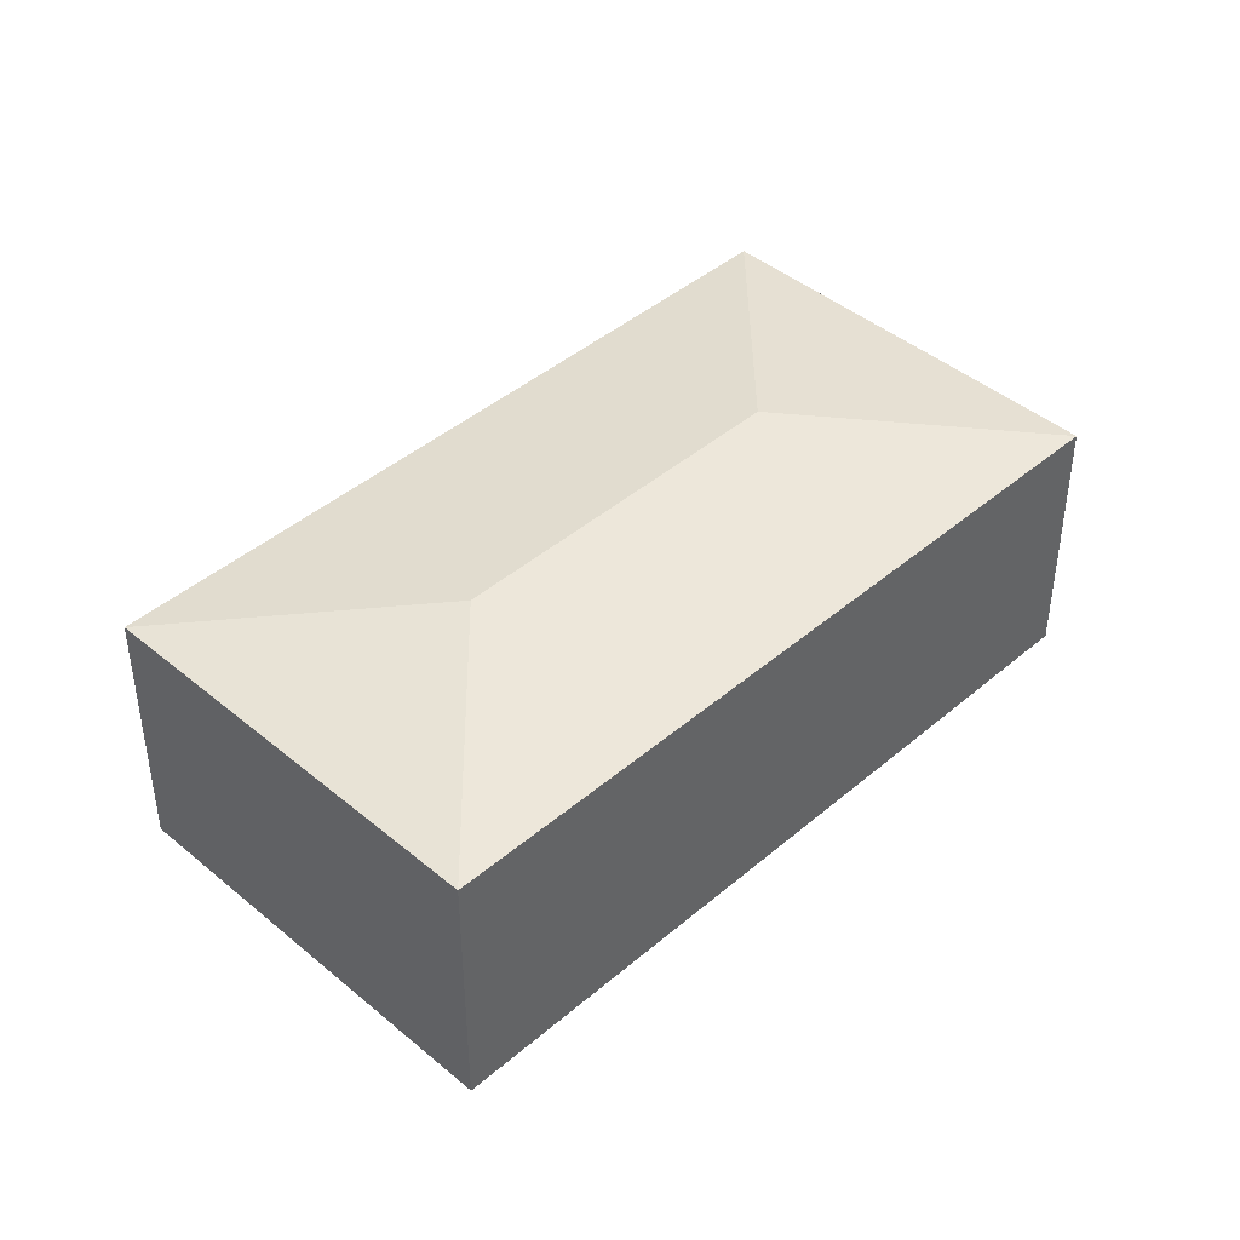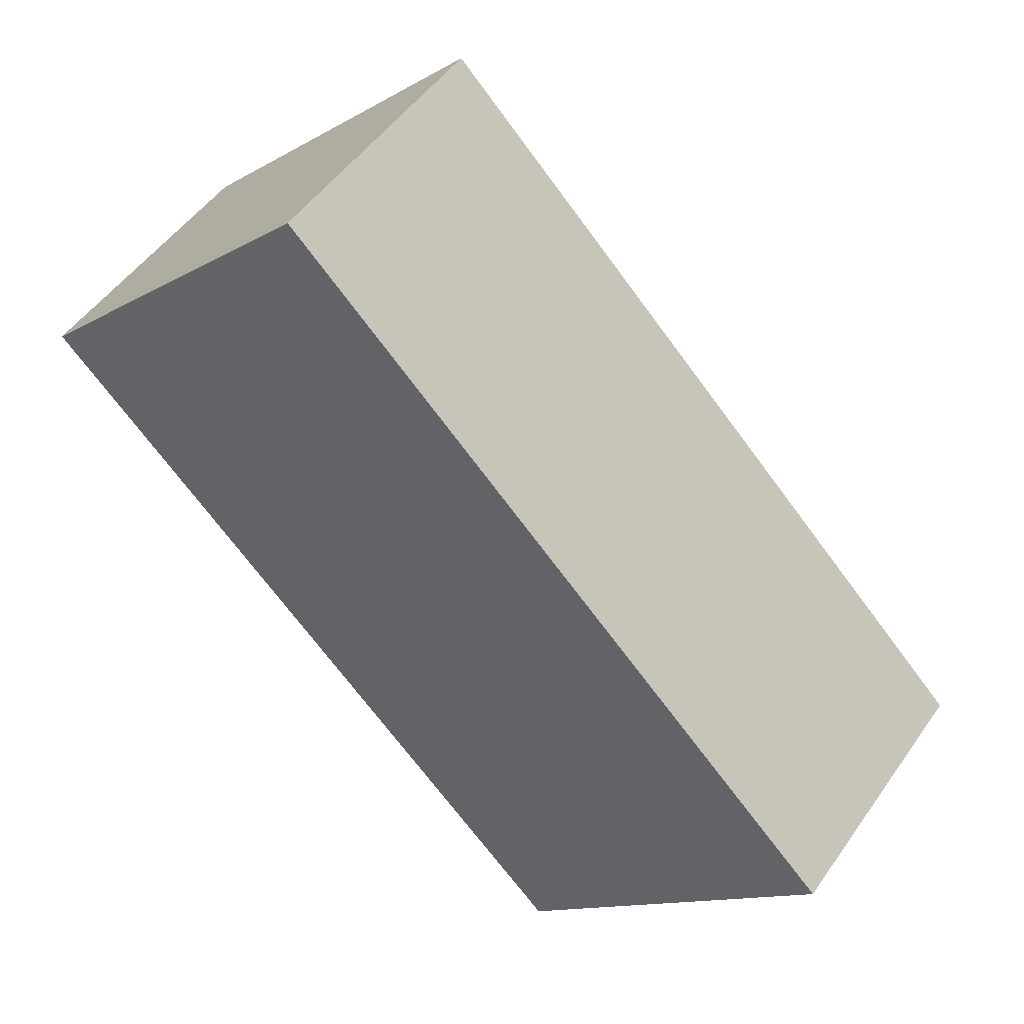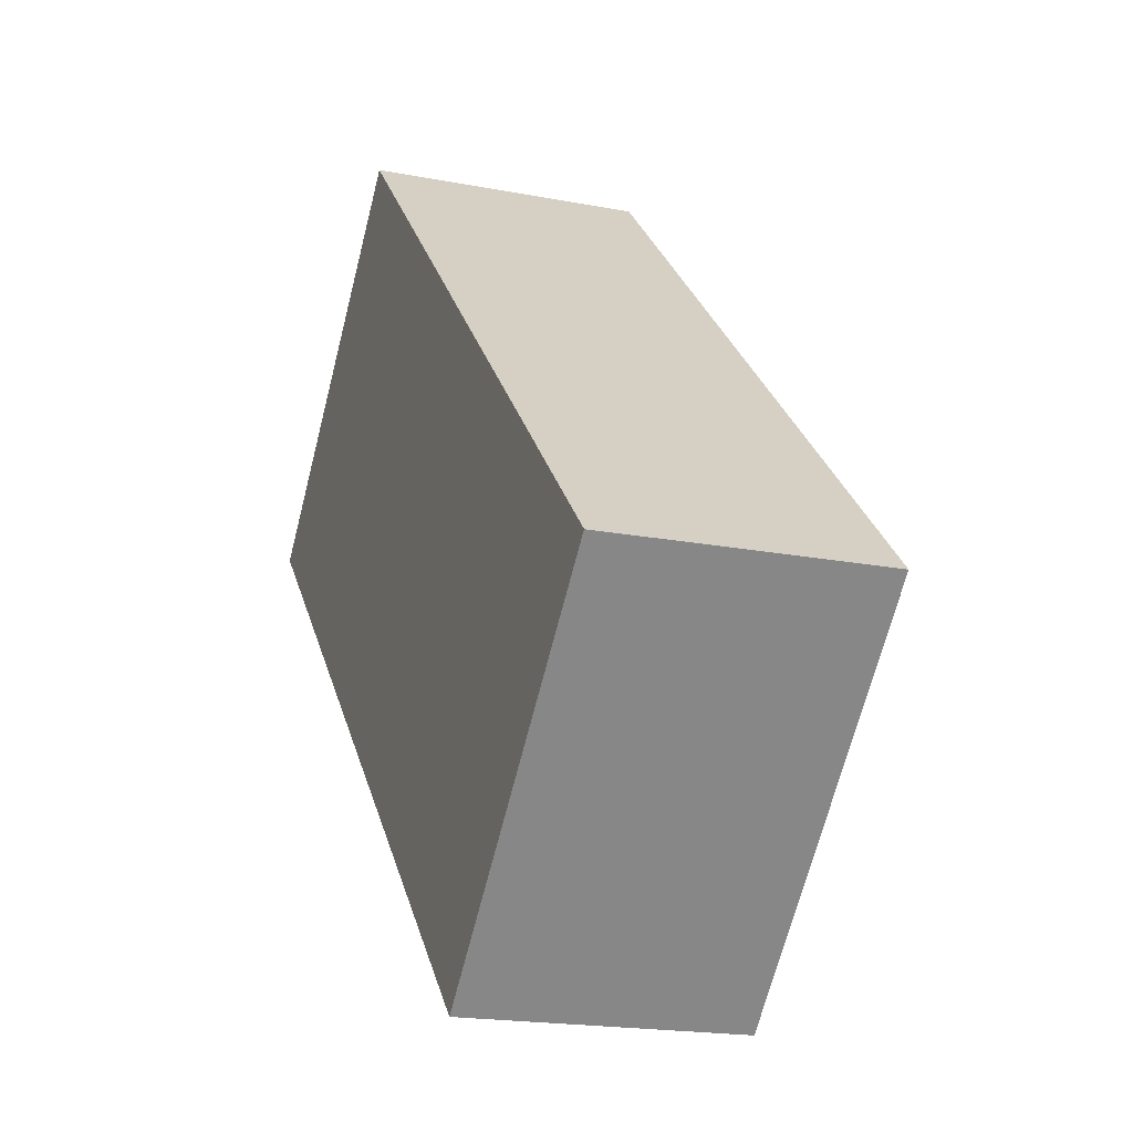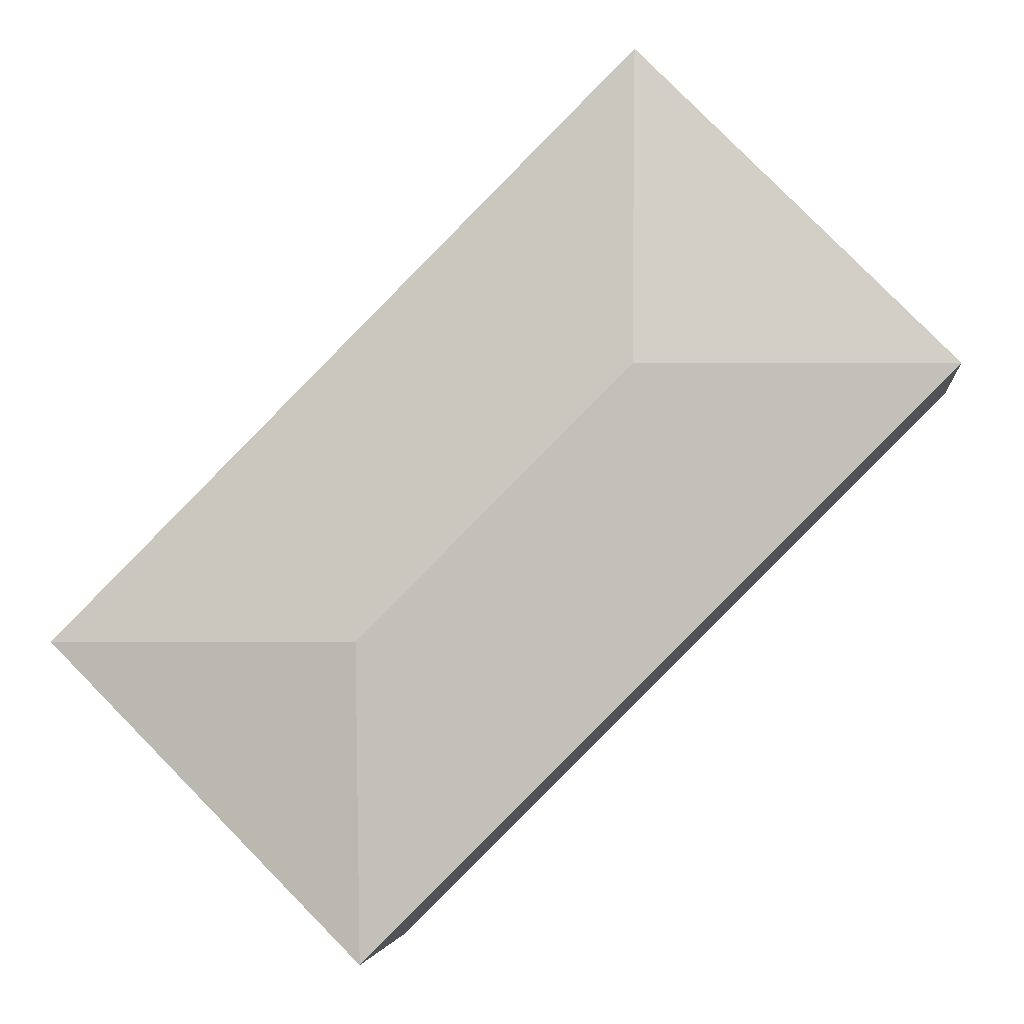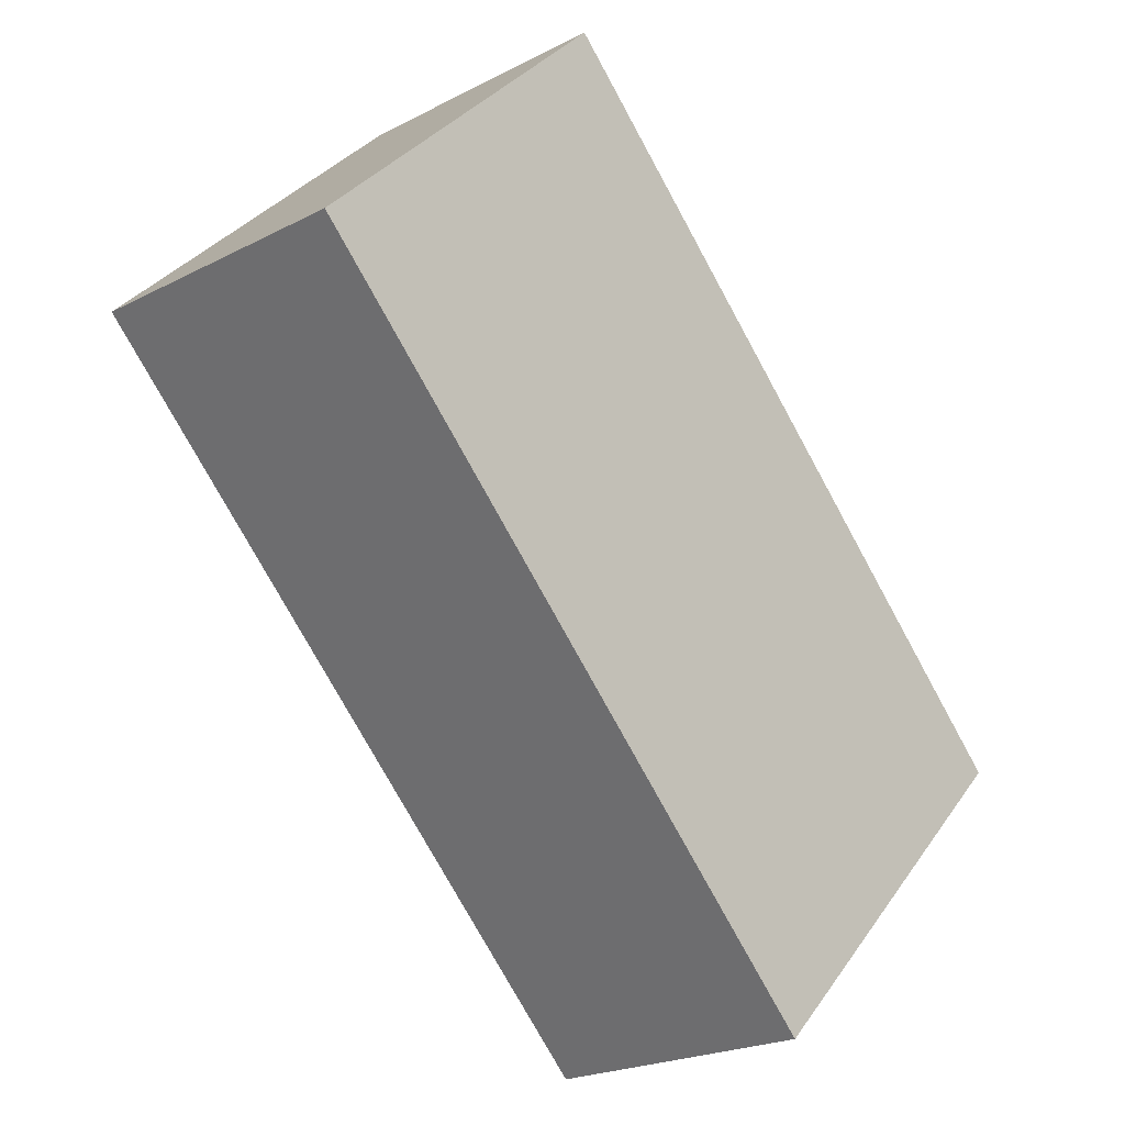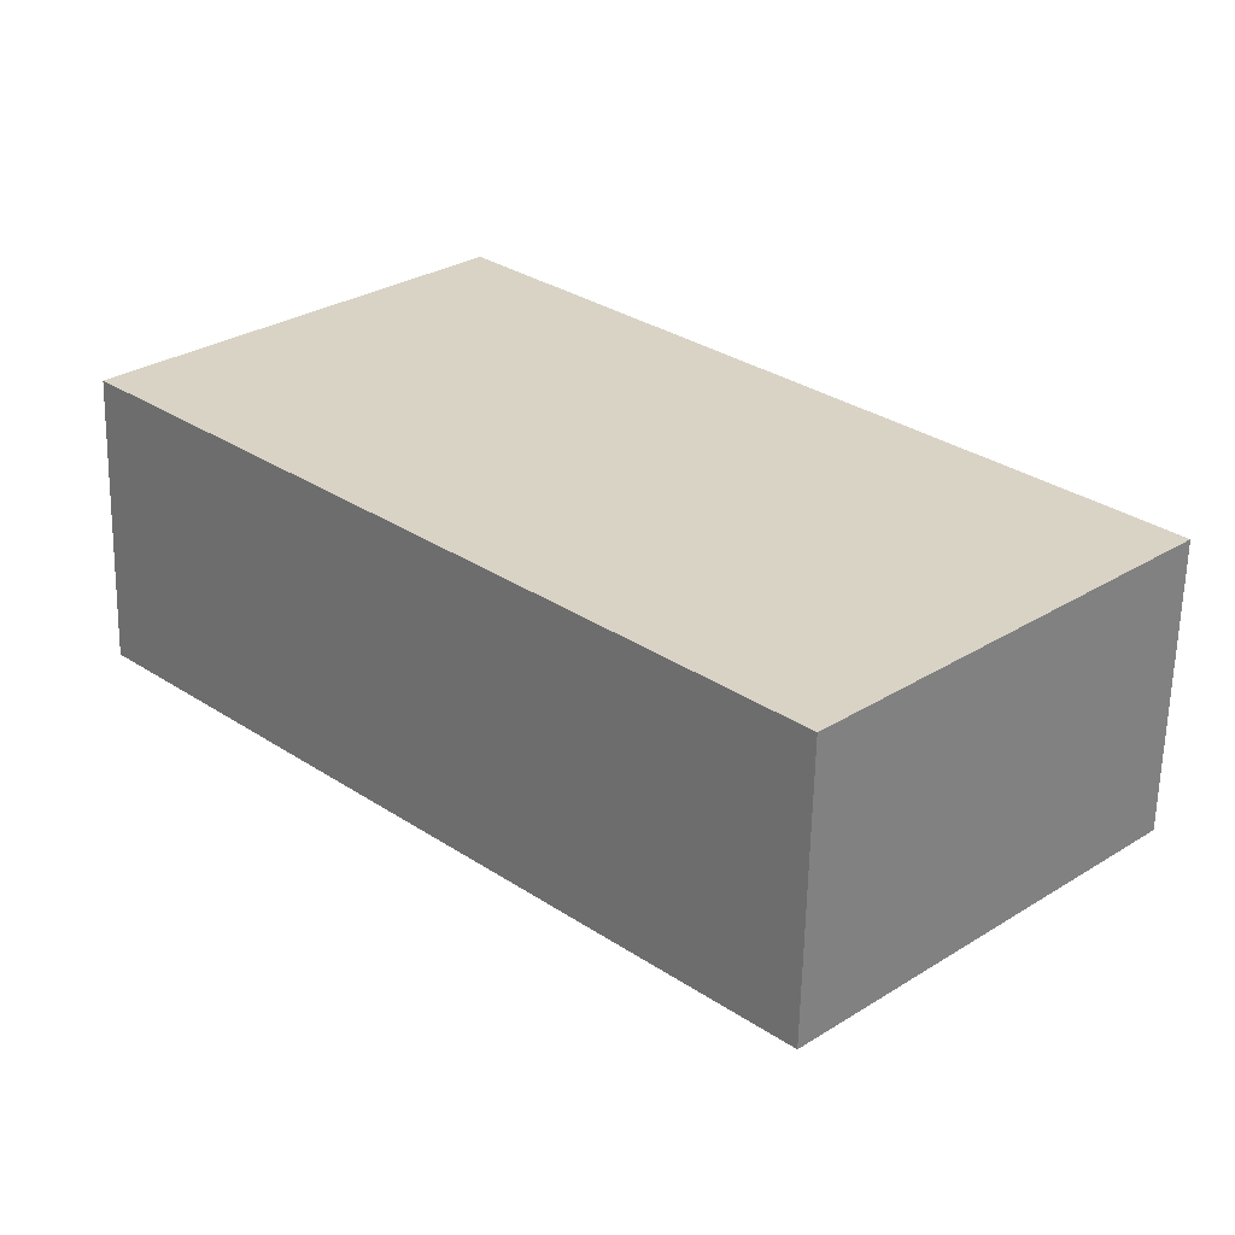
<metadata>
{"format":"obj","ext":"obj","renderer":"f3d","projection":"perspective","resolution":1024,"background":"white","views":[{"elev":43.2,"azim":179.6,"up":"+Y"},{"elev":49.4,"azim":33.4,"up":"+Z"},{"elev":-19.0,"azim":69.8,"up":"+Z"},{"elev":-3.3,"azim":-173.2,"up":"+Z"},{"elev":-21.8,"azim":-47.6,"up":"+Z"},{"elev":-62.0,"azim":-1.3,"up":"+Z"}]}
</metadata>
<code>
v  4.368 2.262 -2.003
v  2.346 2.023 2.357
v  6.72 2.023 -1.998
v  2.351 2.262 0.005
v  0 2.023 1.239e-16
v  4.373 2.023 -4.355
v  4.373 2.667e-16 -4.355
v  0 0 0
v  2.346 -1.443e-16 2.357
v  6.72 1.223e-16 -1.998
g defaultobject
f 1 2 3
f 2 1 4
f 4 5 2
f 1 3 6
f 4 6 5
f 6 4 1
f 7 5 6
f 5 7 8
f 8 2 5
f 2 8 9
f 9 3 2
f 3 9 10
f 10 6 3
f 6 10 7
f 10 8 7
f 8 10 9

</code>
